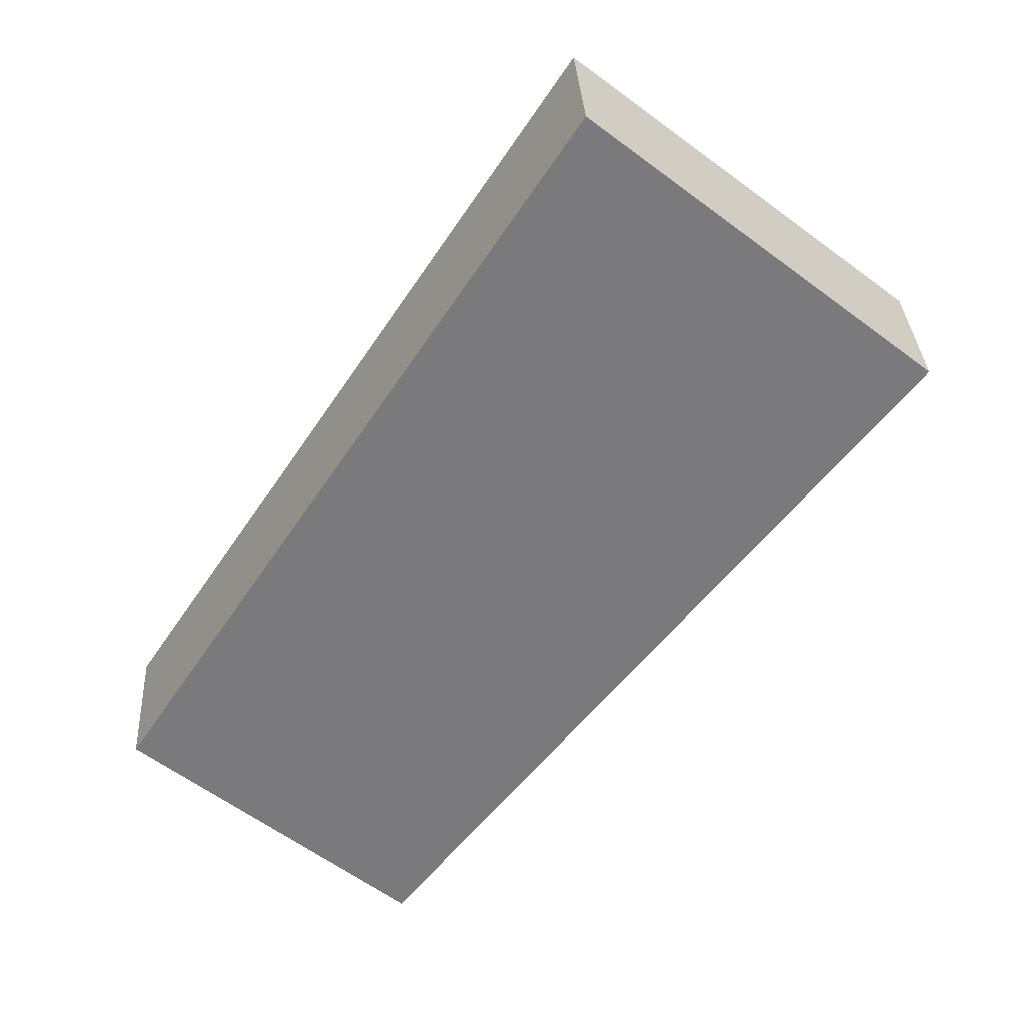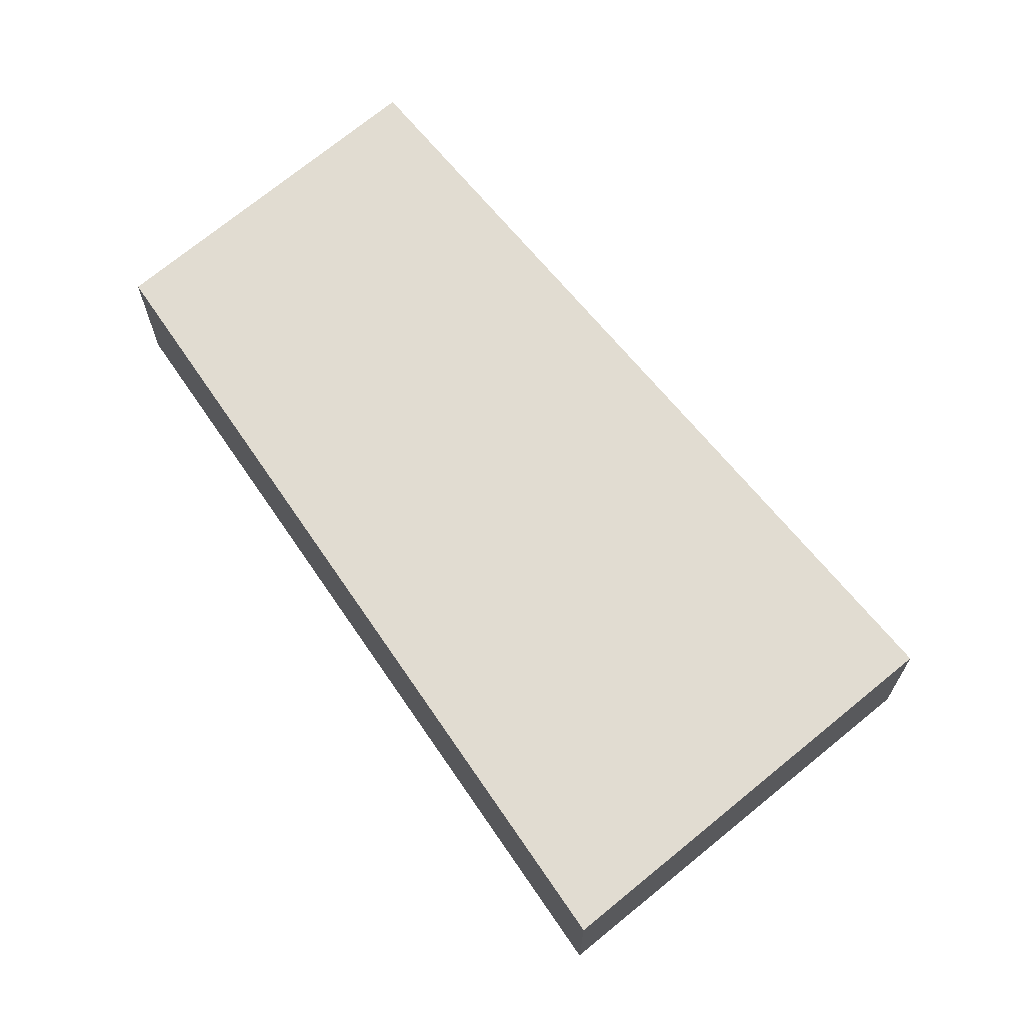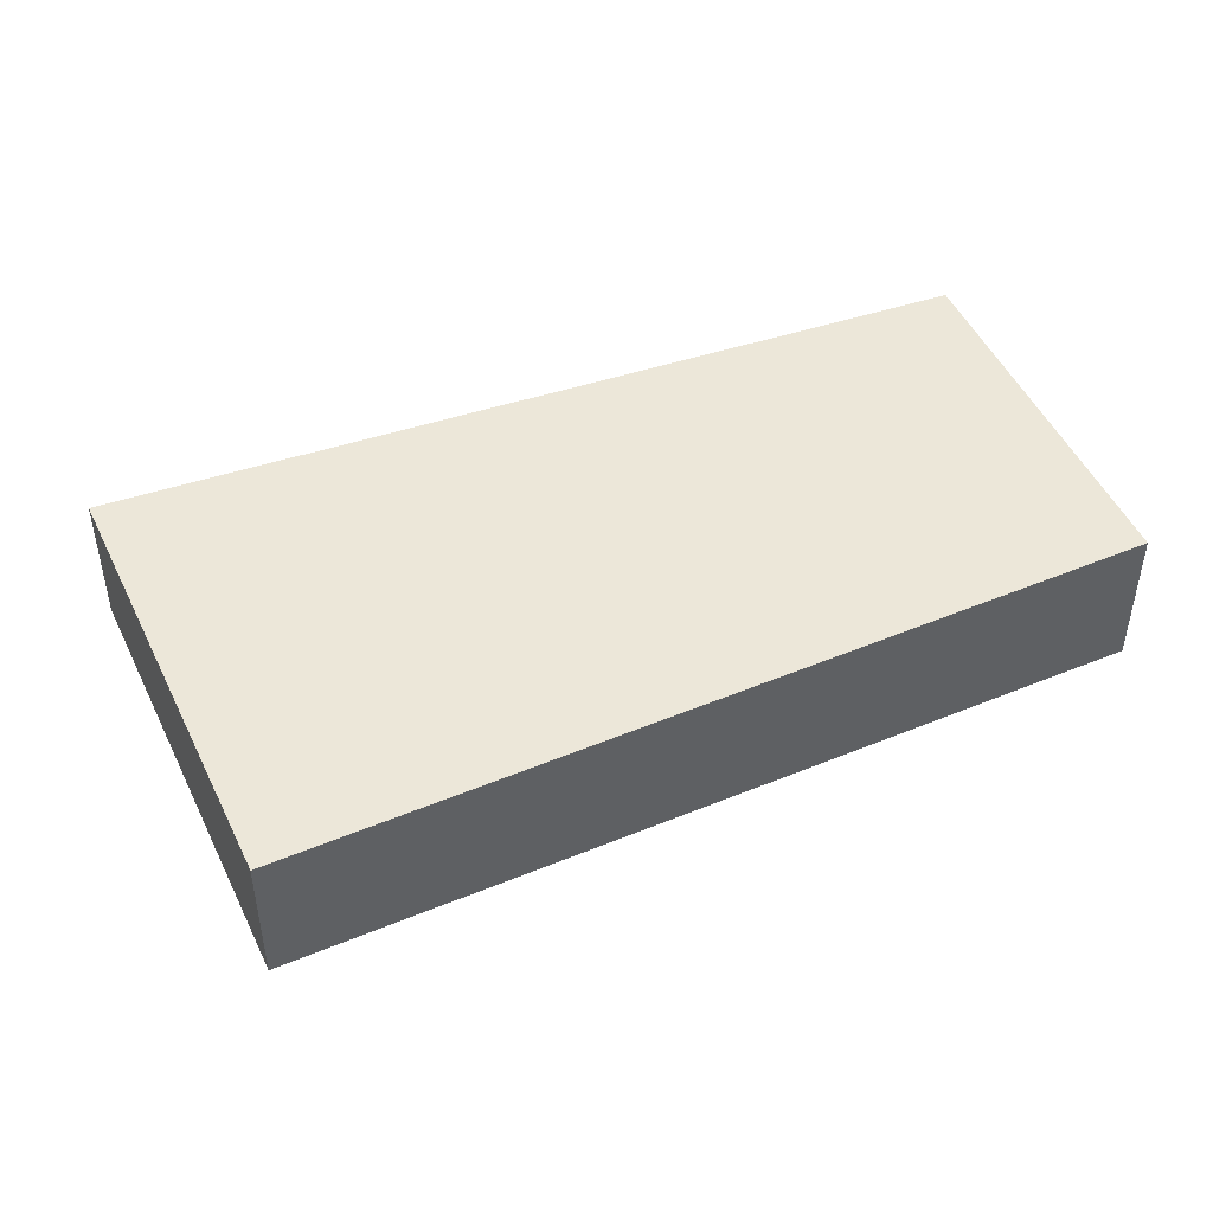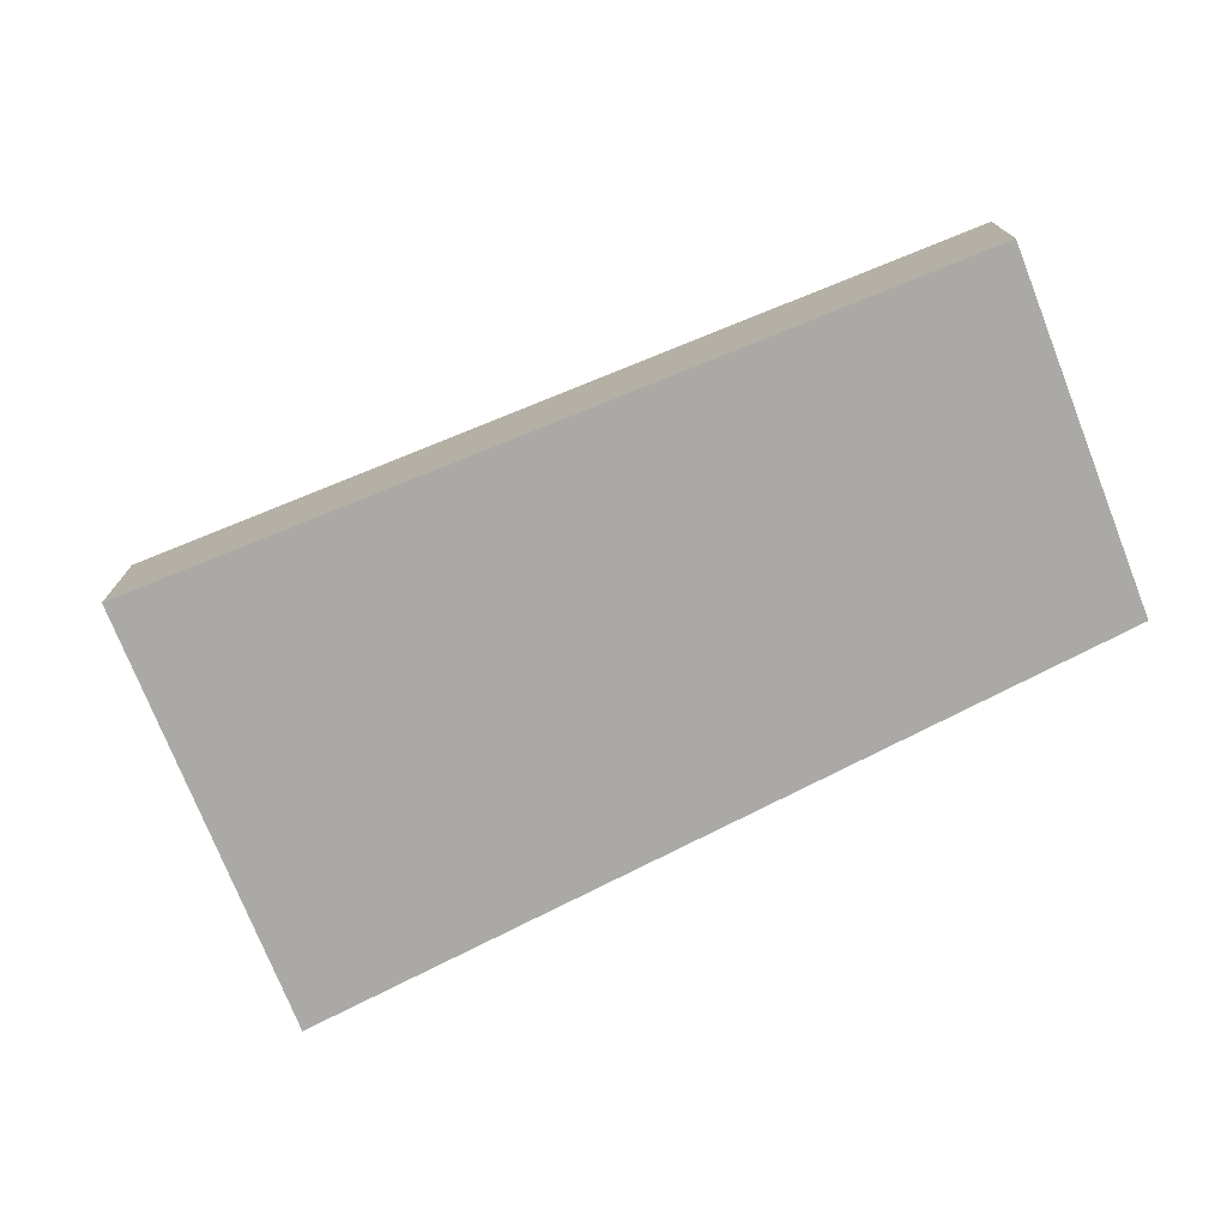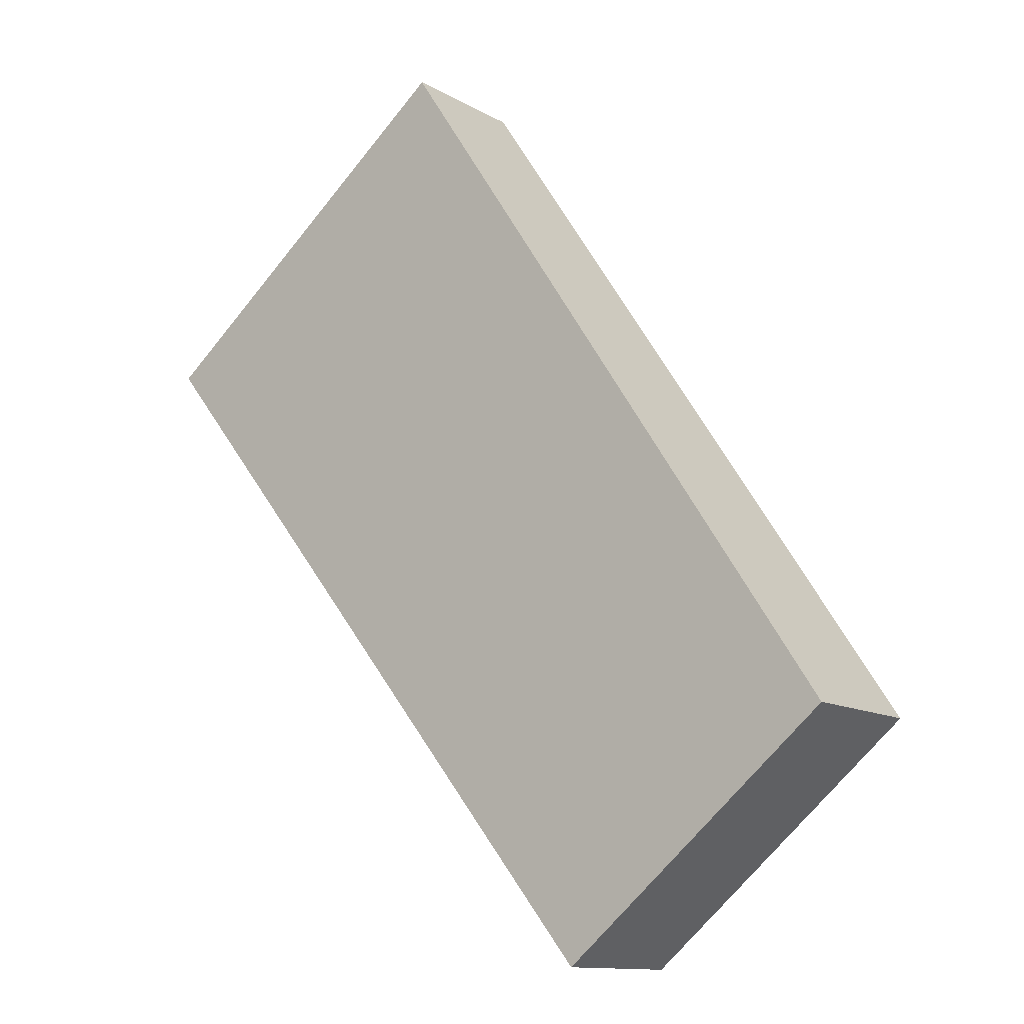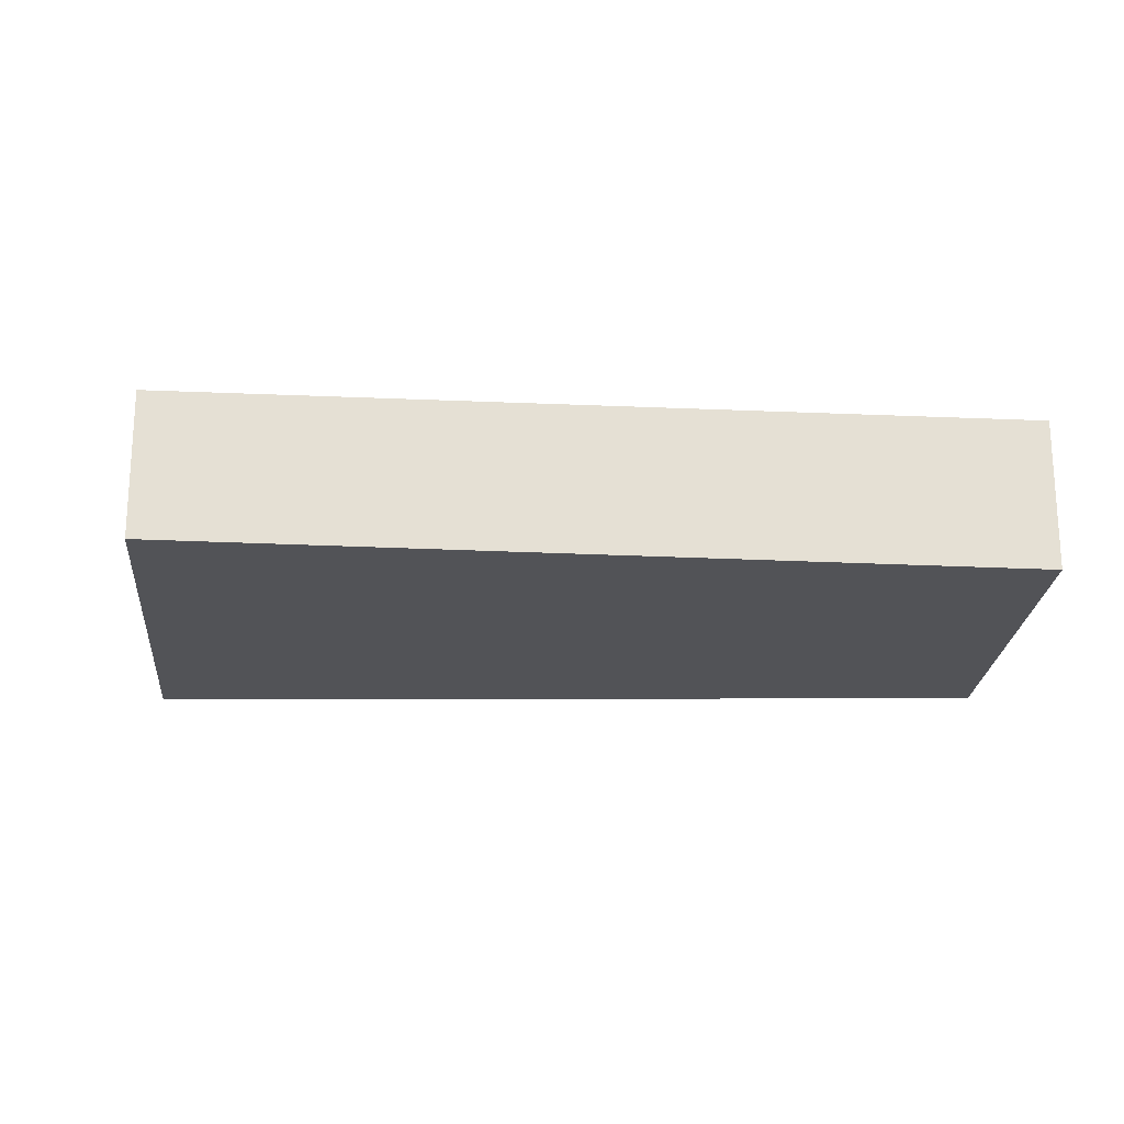
<metadata>
{"format":"obj","ext":"obj","renderer":"f3d","projection":"perspective","resolution":1024,"background":"white","views":[{"elev":32.7,"azim":176.8,"up":"+Y"},{"elev":69.0,"azim":179.2,"up":"+Z"},{"elev":49.7,"azim":-75.9,"up":"+Z"},{"elev":-76.2,"azim":-29.3,"up":"+Z"},{"elev":-12.3,"azim":37.3,"up":"+Y"},{"elev":-23.2,"azim":-55.5,"up":"+Z"}]}
</metadata>
<code>
v -2301 -331.1 -0.6072
v -2299 -334.1 -0.625
v -2301 -335.1 -0.6461
v -2303 -332.3 -0.6328
v -2299 -334.1 -0.625
v -2301 -331.1 -0.6072
v -2301 -331.1 0
v -2299 -334.1 0
v -2301 -335.1 -0.6461
v -2299 -334.1 -0.625
v -2299 -334.1 0
v -2301 -335.1 0
v -2303 -332.3 -0.6328
v -2301 -335.1 -0.6461
v -2301 -335.1 0
v -2303 -332.3 0
v -2301 -331.1 -0.6072
v -2303 -332.3 -0.6328
v -2303 -332.3 0
v -2301 -331.1 0
v -2301 -331.1 0
v -2299 -334.1 0
v -2301 -335.1 0
v -2303 -332.3 0
f 2 3 4 1
f 6 7 8 5
f 10 11 12 9
f 14 15 16 13
f 18 19 20 17
f 22 23 24 21

</code>
